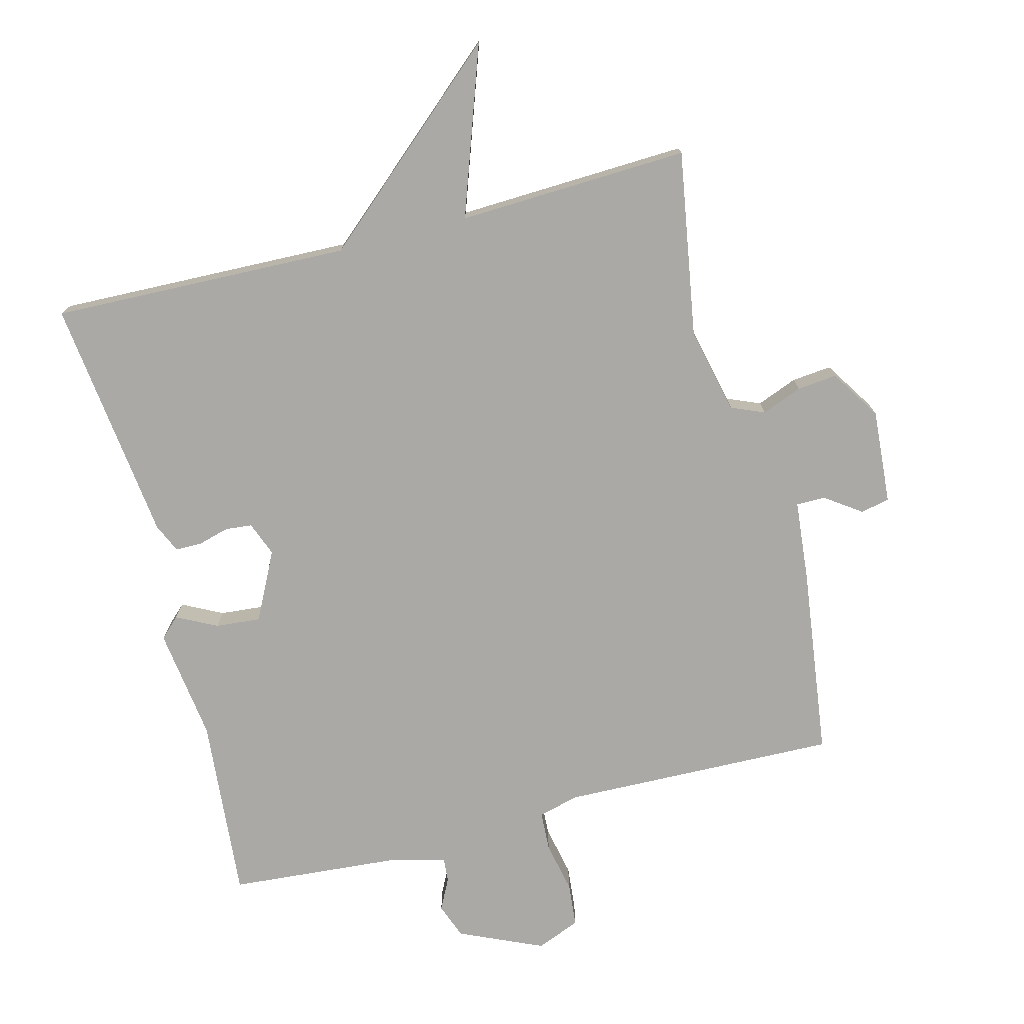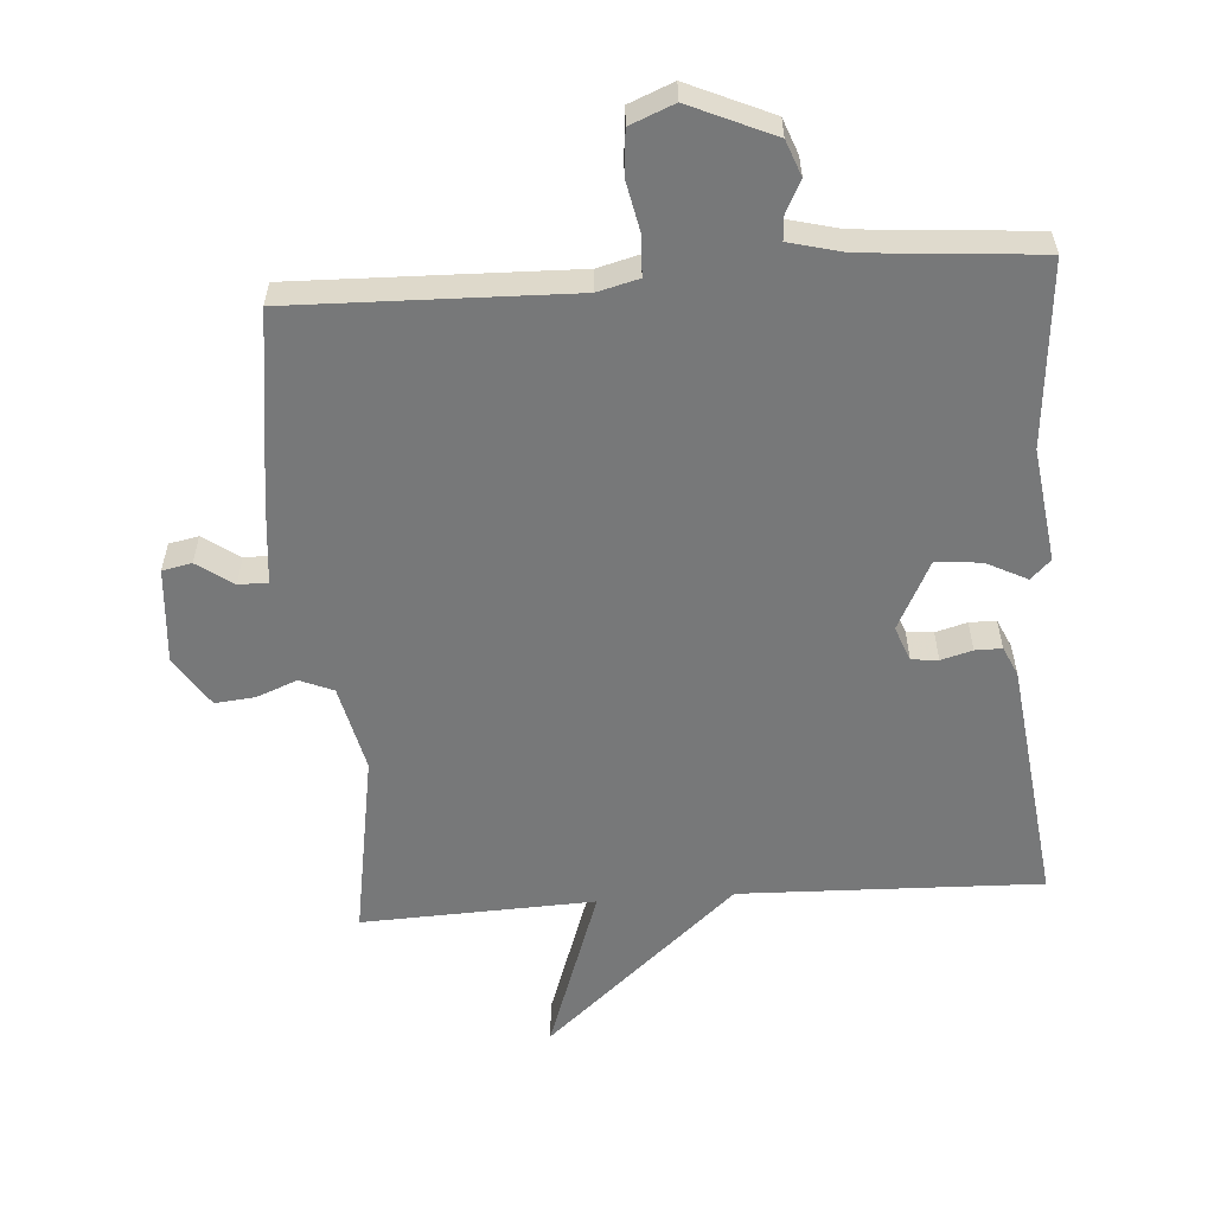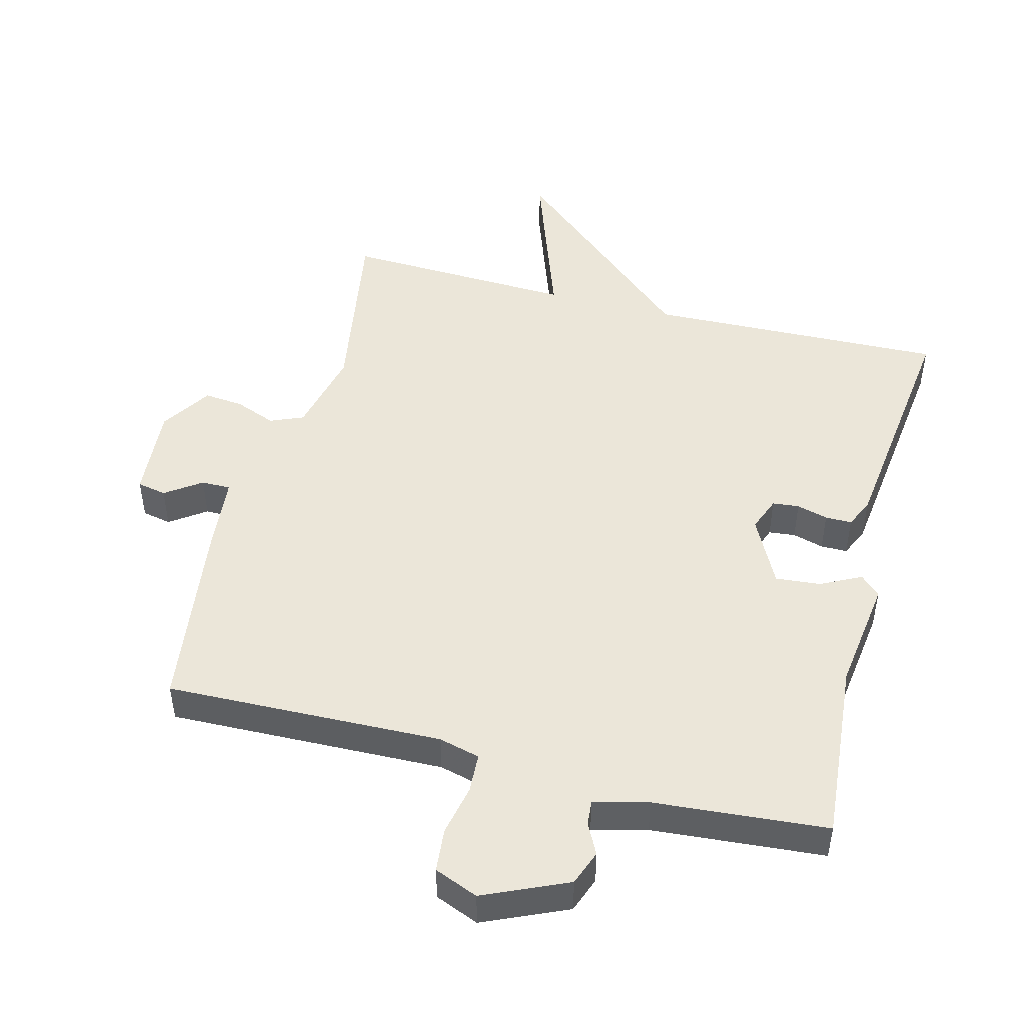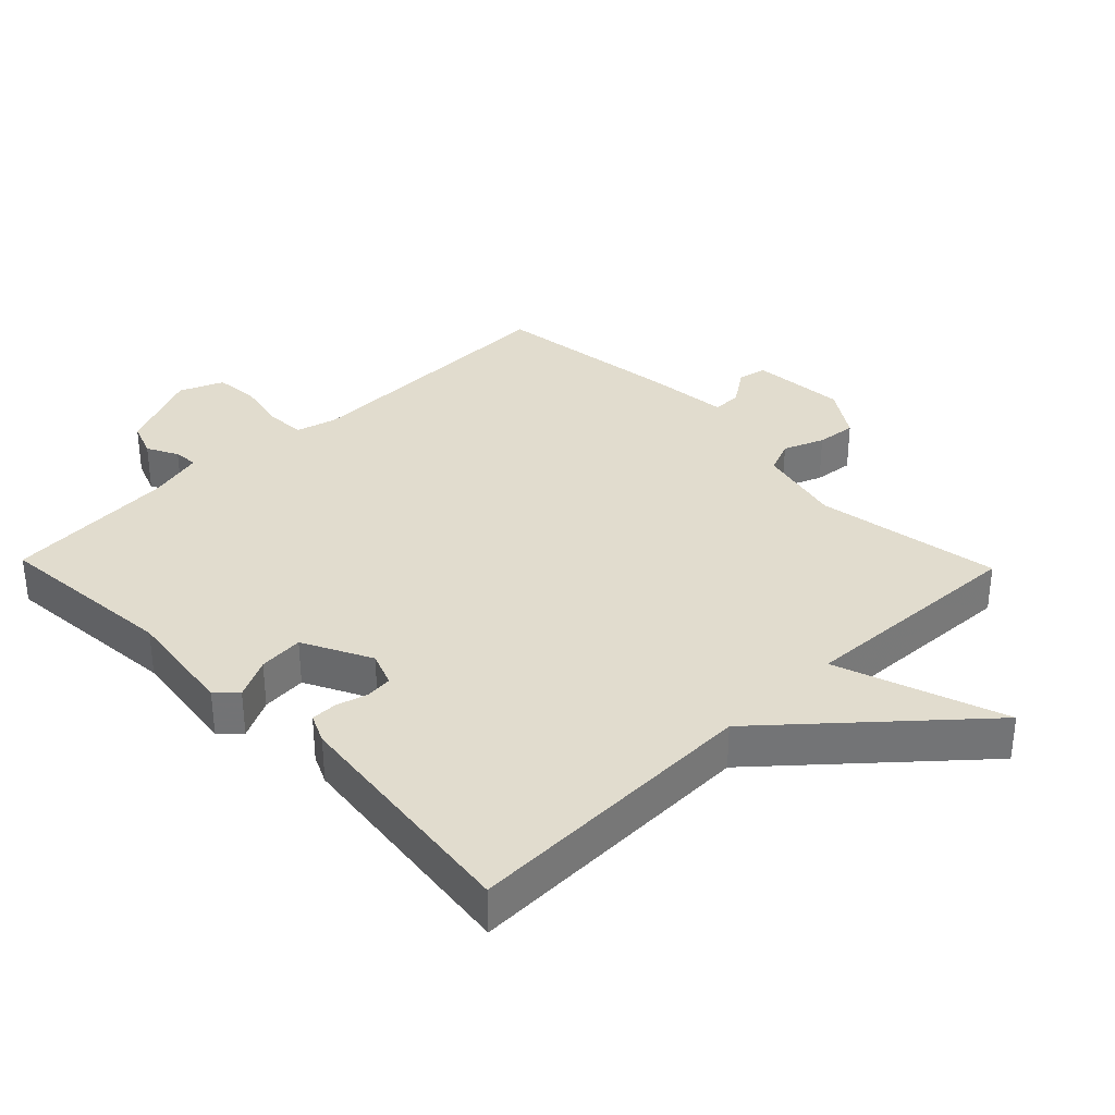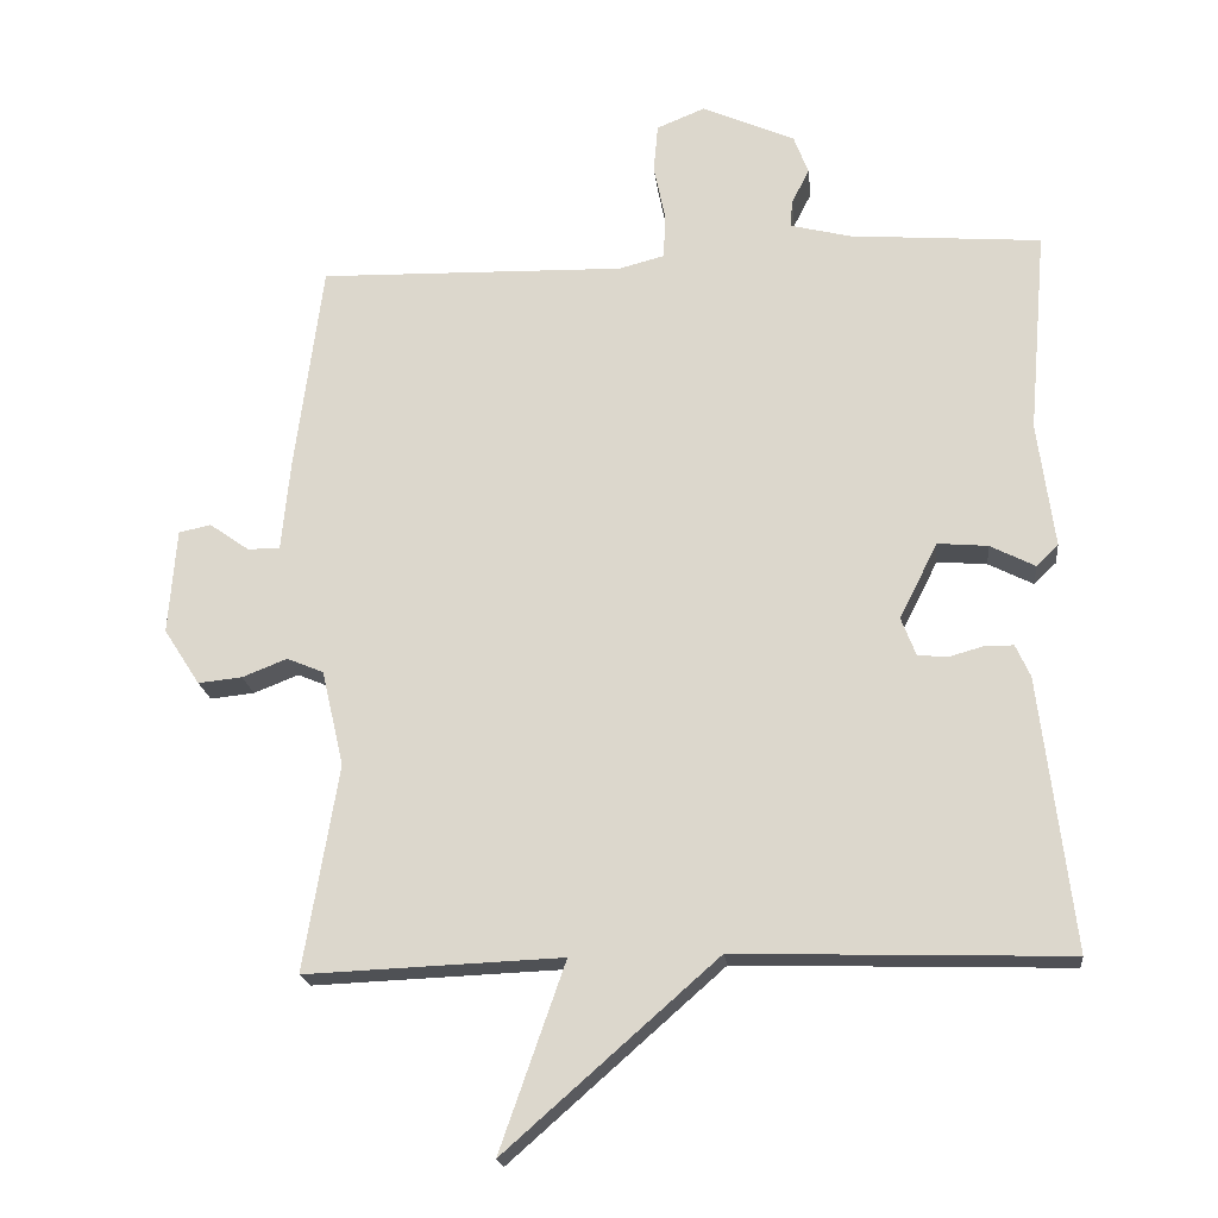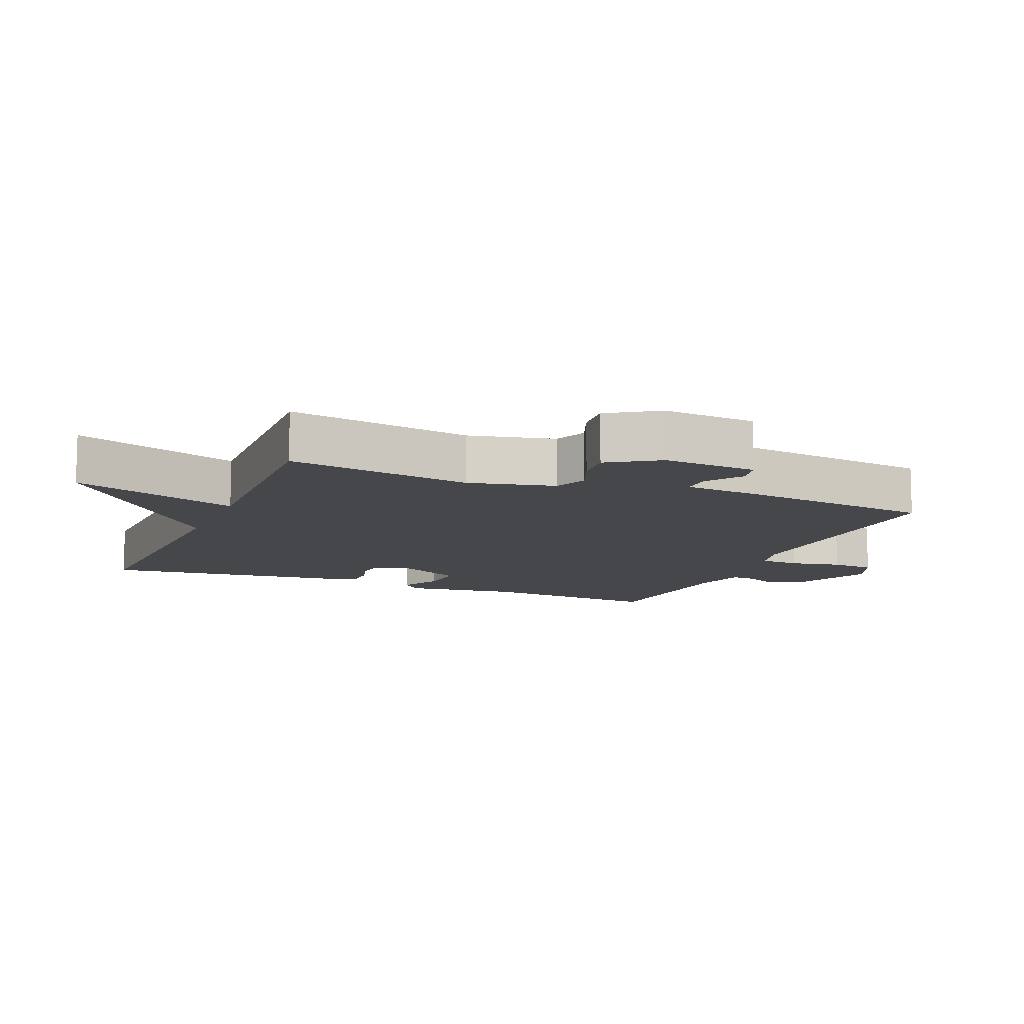
<metadata>
{"format":"obj","ext":"obj","renderer":"f3d","projection":"perspective","resolution":1024,"background":"white","views":[{"elev":-75.3,"azim":-165.5,"up":"+Y"},{"elev":-57.4,"azim":4.1,"up":"+Y"},{"elev":48.0,"azim":14.5,"up":"+Y"},{"elev":34.1,"azim":135.9,"up":"+Y"},{"elev":-19.6,"azim":6.3,"up":"+Z"},{"elev":-10.8,"azim":-112.5,"up":"+Y"}]}
</metadata>
<code>
v -0.5 0.07 -0.5
v -0.453 0.07 -0.22
v -0.483 0.07 -0.09
v -0.533 0.07 -0.069
v -0.594 0.07 -0.093
v -0.654 0.07 -0.099
v -0.703 0.07 -0.023
v -0.692 0.07 0.12
v -0.648 0.07 0.129
v -0.594 0.07 0.091
v -0.55 0.07 0.091
v -0.538 0.07 0.214
v -0.5 0.07 0.5
v -0.083 0.07 0.489
v -0.021 0.07 0.505
v -0.018 0.07 0.565
v -0.034 0.07 0.642
v -0.028 0.07 0.708
v 0.038 0.07 0.735
v 0.164 0.07 0.679
v 0.184 0.07 0.626
v 0.16 0.07 0.579
v 0.157 0.07 0.542
v 0.24 0.07 0.521
v 0.5 0.07 0.5
v 0.476 0.07 0.223
v 0.499 0.07 0.052
v 0.469 0.07 0.023
v 0.408 0.07 0.054
v 0.34 0.07 0.06
v 0.288 0.07 -0.043
v 0.308 0.07 -0.095
v 0.348 0.07 -0.099
v 0.395 0.07 -0.086
v 0.435 0.07 -0.086
v 0.455 0.07 -0.13
v 0.5 0.07 -0.5
v 0.049 0.07 -0.486
v -0.24 0.07 -0.74
v -0.151 0.07 -0.486
v -0.5 0 -0.5
v -0.453 0 -0.22
v -0.483 0 -0.09
v -0.533 0 -0.069
v -0.594 0 -0.093
v -0.654 0 -0.099
v -0.703 0 -0.023
v -0.692 0 0.12
v -0.648 0 0.129
v -0.594 0 0.091
v -0.55 0 0.091
v -0.538 0 0.214
v -0.5 0 0.5
v -0.083 0 0.489
v -0.021 0 0.505
v -0.018 0 0.565
v -0.034 0 0.642
v -0.028 0 0.708
v 0.038 0 0.735
v 0.164 0 0.679
v 0.184 0 0.626
v 0.16 0 0.579
v 0.157 0 0.542
v 0.24 0 0.521
v 0.5 0 0.5
v 0.476 0 0.223
v 0.499 0 0.052
v 0.469 0 0.023
v 0.408 0 0.054
v 0.34 0 0.06
v 0.288 0 -0.043
v 0.308 0 -0.095
v 0.348 0 -0.099
v 0.395 0 -0.086
v 0.435 0 -0.086
v 0.455 0 -0.13
v 0.5 0 -0.5
v 0.049 0 -0.486
v -0.24 0 -0.74
v -0.151 0 -0.486
f 38 39 40
f 36 37 38
f 35 36 38
f 34 35 38
f 33 34 38
f 32 33 38 40
f 40 1 2
f 32 40 2
f 31 32 2
f 26 27 28 29
f 26 29 30
f 25 26 30
f 24 25 30
f 31 2 3
f 30 31 3
f 24 30 3
f 23 24 3
f 20 21 22
f 19 20 22
f 18 19 22
f 17 18 22
f 16 17 22
f 15 16 22 23
f 11 12 13 14
f 23 3 4
f 15 23 4
f 14 15 4
f 11 14 4
f 8 9 10
f 7 8 10
f 7 10 11
f 6 7 11
f 5 6 11
f 4 5 11
f 80 79 78
f 78 77 76
f 78 76 75
f 78 75 74
f 78 74 73
f 80 78 73 72
f 42 41 80
f 42 80 72
f 42 72 71
f 69 68 67 66
f 70 69 66
f 70 66 65
f 70 65 64
f 43 42 71
f 43 71 70
f 43 70 64
f 43 64 63
f 62 61 60
f 62 60 59
f 62 59 58
f 62 58 57
f 62 57 56
f 63 62 56 55
f 54 53 52 51
f 44 43 63
f 44 63 55
f 44 55 54
f 44 54 51
f 50 49 48
f 50 48 47
f 51 50 47
f 51 47 46
f 51 46 45
f 51 45 44
f 1 41 42 2
f 2 42 43 3
f 3 43 44 4
f 4 44 45 5
f 5 45 46 6
f 6 46 47 7
f 7 47 48 8
f 8 48 49 9
f 9 49 50 10
f 10 50 51 11
f 11 51 52 12
f 12 52 53 13
f 13 53 54 14
f 14 54 55 15
f 15 55 56 16
f 16 56 57 17
f 17 57 58 18
f 18 58 59 19
f 19 59 60 20
f 20 60 61 21
f 21 61 62 22
f 22 62 63 23
f 23 63 64 24
f 24 64 65 25
f 25 65 66 26
f 26 66 67 27
f 27 67 68 28
f 28 68 69 29
f 29 69 70 30
f 30 70 71 31
f 31 71 72 32
f 32 72 73 33
f 33 73 74 34
f 34 74 75 35
f 35 75 76 36
f 36 76 77 37
f 37 77 78 38
f 38 78 79 39
f 39 79 80 40
f 40 80 41 1

</code>
